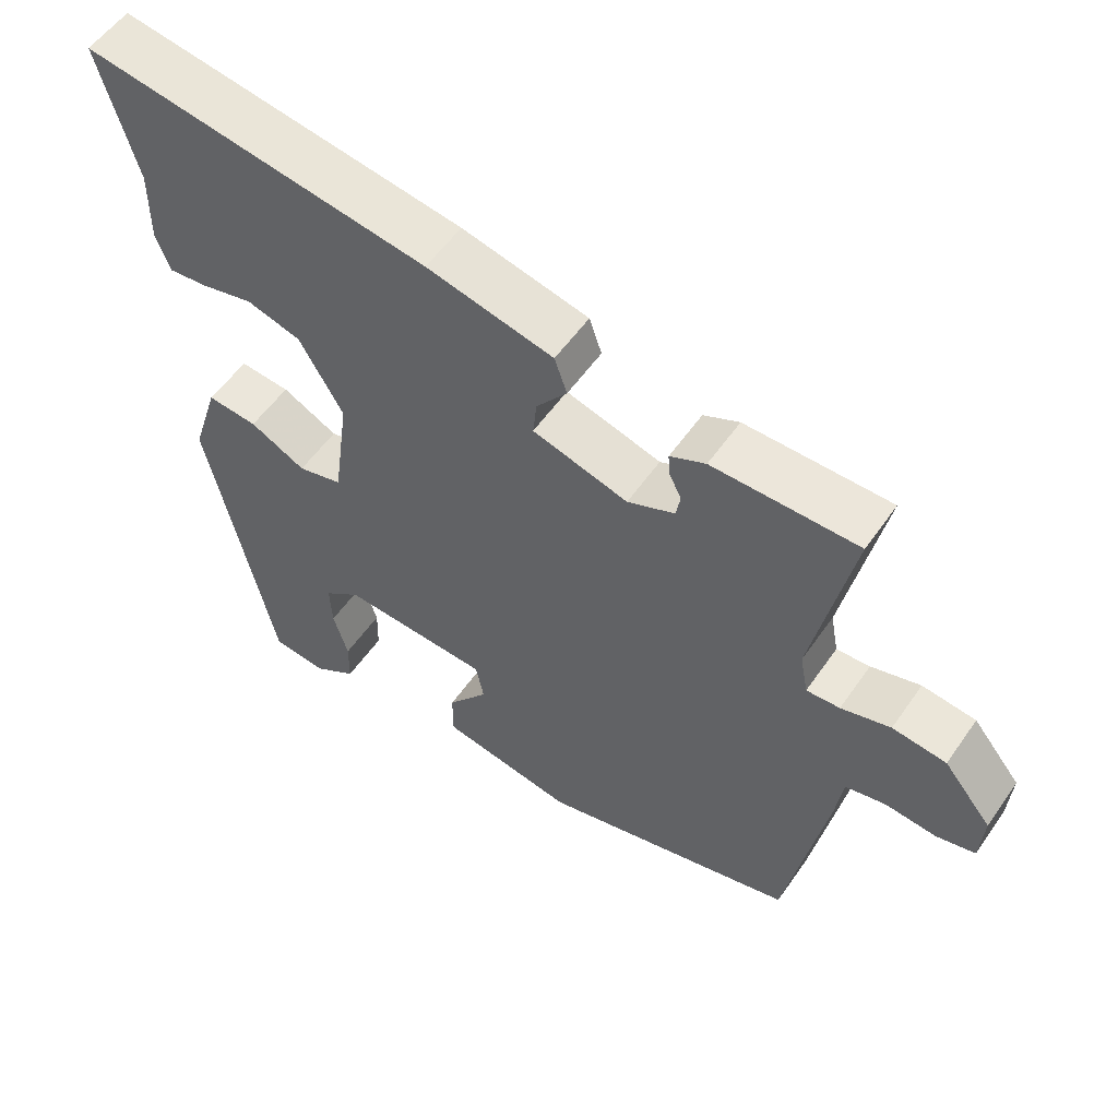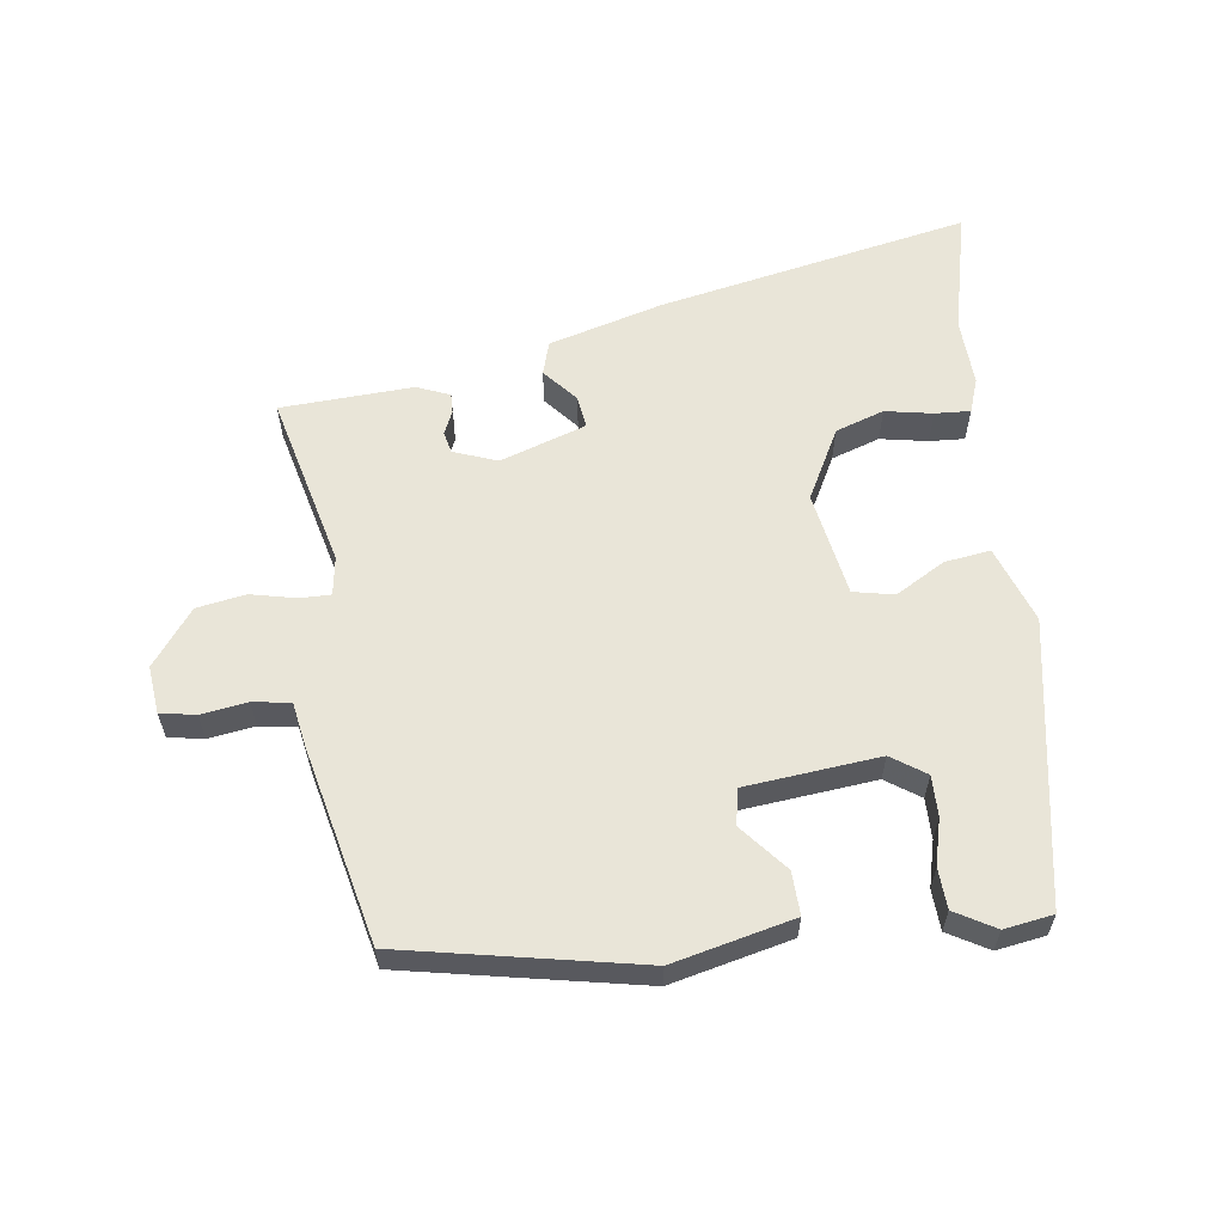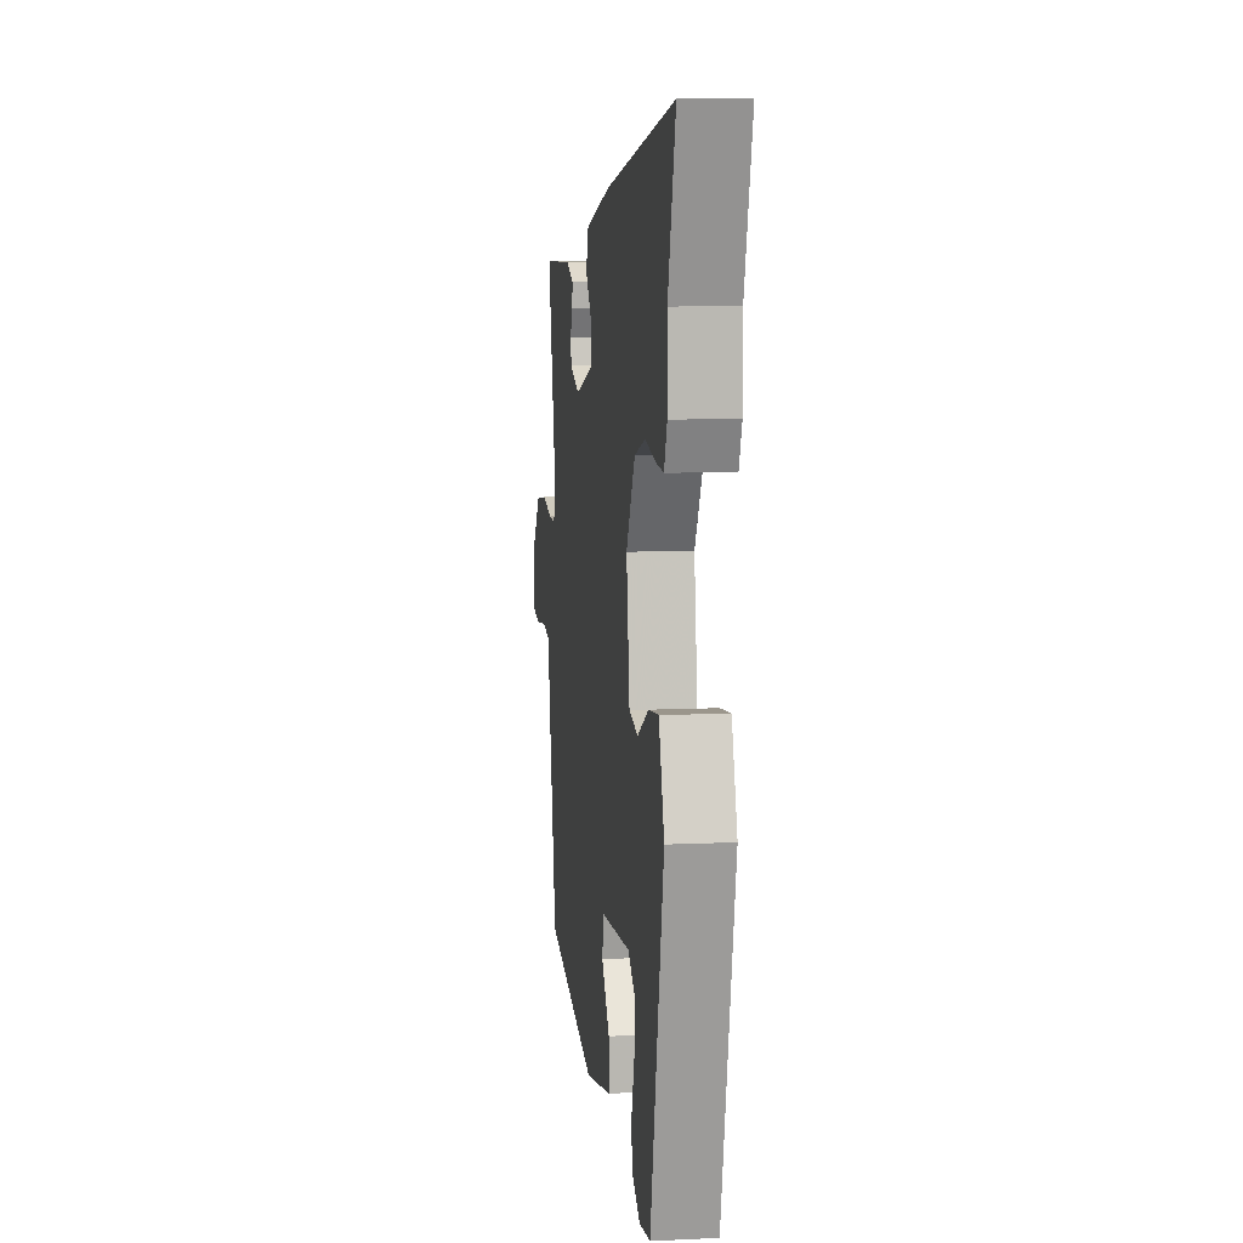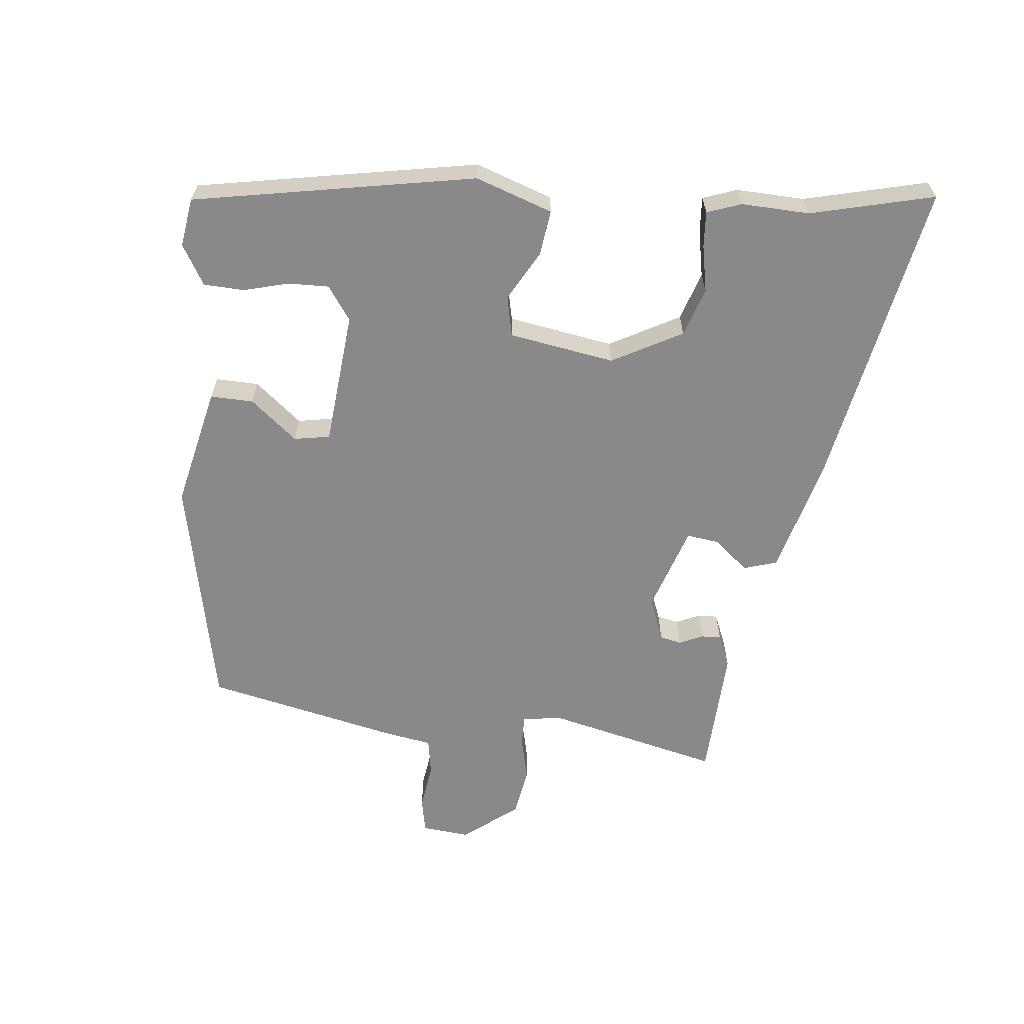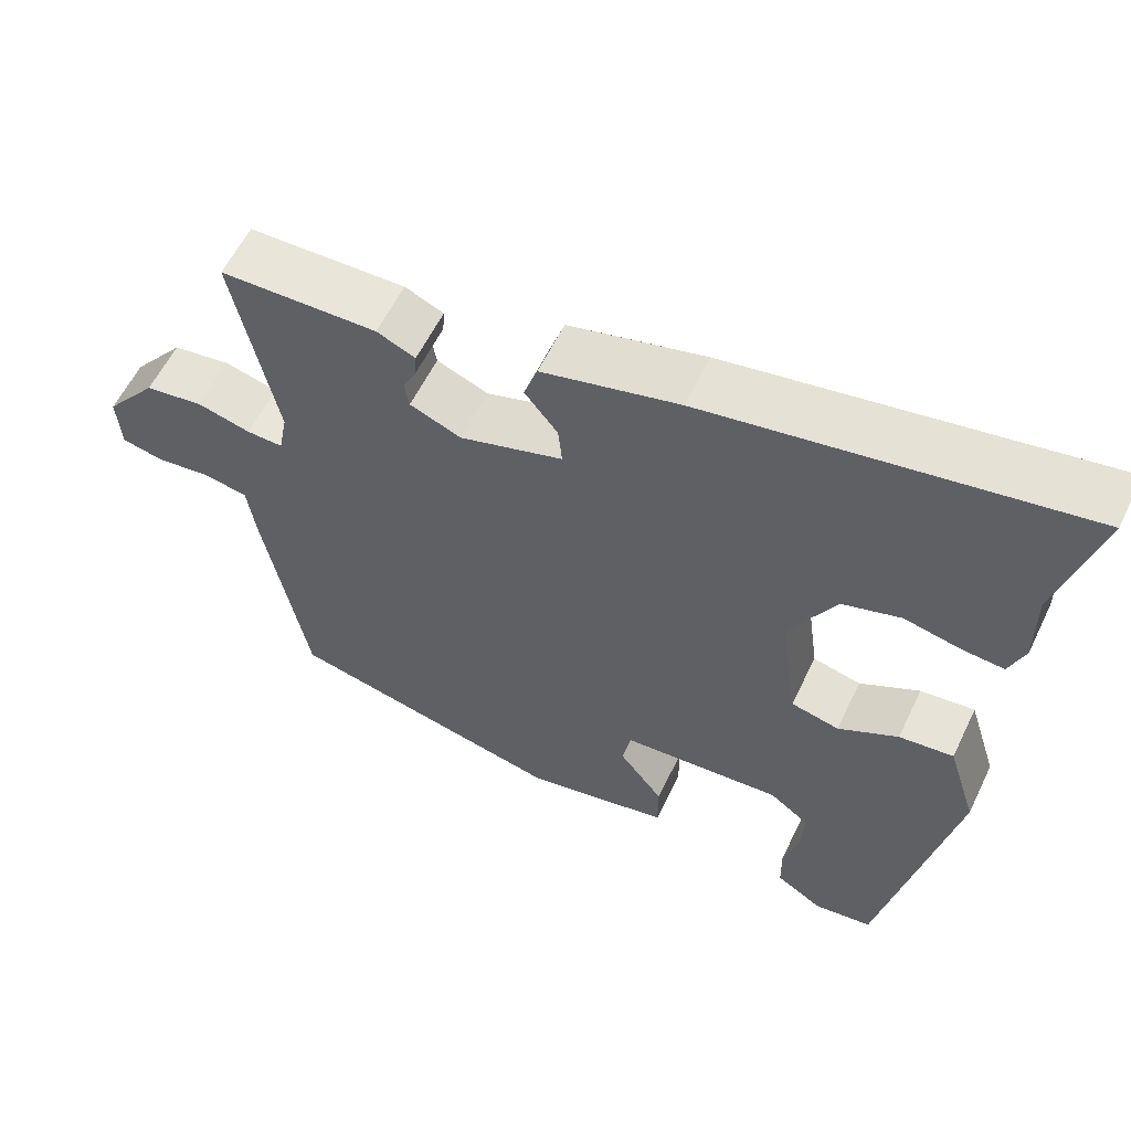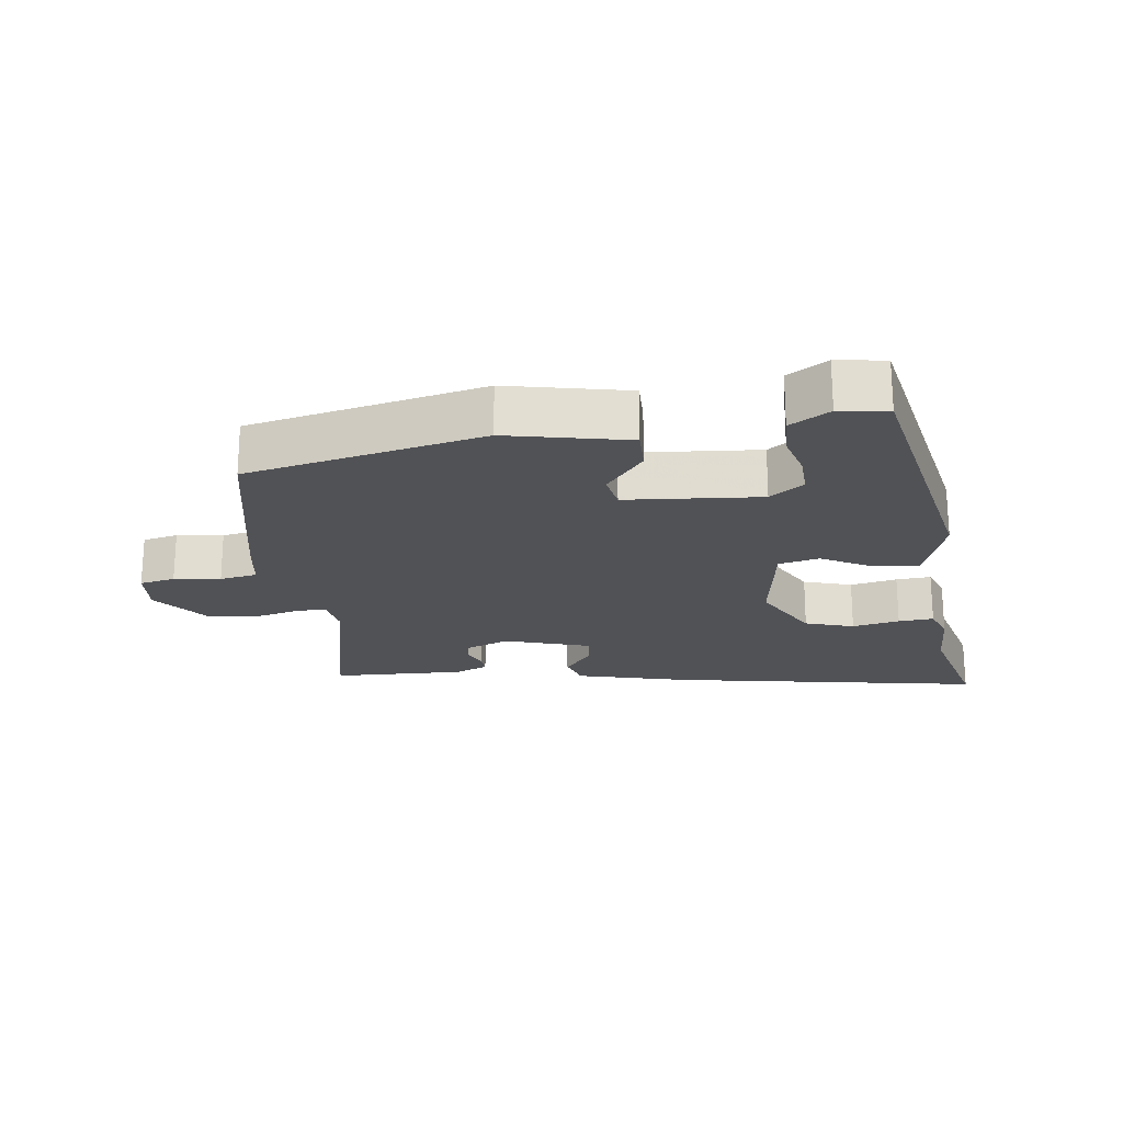
<metadata>
{"format":"obj","ext":"obj","renderer":"f3d","projection":"perspective","resolution":1024,"background":"white","views":[{"elev":54.9,"azim":34.1,"up":"+Z"},{"elev":59.7,"azim":170.3,"up":"+Y"},{"elev":8.4,"azim":-97.6,"up":"+Z"},{"elev":-63.1,"azim":-97.6,"up":"+Y"},{"elev":58.2,"azim":-154.4,"up":"+Z"},{"elev":-21.3,"azim":-173.5,"up":"+Y"}]}
</metadata>
<code>
v -0.38 0.07 -0.493
v -0.47 0.07 -0.07
v -0.433 0.07 0.047
v -0.364 0.07 0.04
v -0.288 0.07 0
v -0.227 0.07 0.015
v -0.205 0.07 0.175
v -0.265 0.07 0.279
v -0.339 0.07 0.301
v -0.41 0.07 0.285
v -0.463 0.07 0.28
v -0.483 0.07 0.331
v -0.482 0.07 0.434
v -0.533 0.07 0.619
v -0.06 0.07 0.542
v 0.114 0.07 0.5
v 0.131 0.07 0.45
v 0.089 0.07 0.397
v 0.084 0.07 0.348
v 0.215 0.07 0.309
v 0.28 0.07 0.336
v 0.286 0.07 0.369
v 0.269 0.07 0.404
v 0.267 0.07 0.434
v 0.316 0.07 0.456
v 0.516 0.07 0.453
v 0.461 0.07 0.188
v 0.472 0.07 0.13
v 0.518 0.07 0.132
v 0.586 0.07 0.15
v 0.66 0.07 0.14
v 0.726 0.07 0.059
v 0.721 0.07 -0.013
v 0.668 0.07 -0.025
v 0.598 0.07 -0.017
v 0.542 0.07 -0.028
v 0.532 0.07 -0.099
v 0.476 0.07 -0.394
v 0.122 0.07 -0.478
v -0.061 0.07 -0.442
v -0.061 0.07 -0.377
v -0.005 0.07 -0.305
v -0.016 0.07 -0.251
v -0.219 0.07 -0.238
v -0.269 0.07 -0.275
v -0.266 0.07 -0.336
v -0.246 0.07 -0.404
v -0.247 0.07 -0.465
v -0.306 0.07 -0.502
v -0.38 0 -0.493
v -0.47 0 -0.07
v -0.433 0 0.047
v -0.364 0 0.04
v -0.288 0 0
v -0.227 0 0.015
v -0.205 0 0.175
v -0.265 0 0.279
v -0.339 0 0.301
v -0.41 0 0.285
v -0.463 0 0.28
v -0.483 0 0.331
v -0.482 0 0.434
v -0.533 0 0.619
v -0.06 0 0.542
v 0.114 0 0.5
v 0.131 0 0.45
v 0.089 0 0.397
v 0.084 0 0.348
v 0.215 0 0.309
v 0.28 0 0.336
v 0.286 0 0.369
v 0.269 0 0.404
v 0.267 0 0.434
v 0.316 0 0.456
v 0.516 0 0.453
v 0.461 0 0.188
v 0.472 0 0.13
v 0.518 0 0.132
v 0.586 0 0.15
v 0.66 0 0.14
v 0.726 0 0.059
v 0.721 0 -0.013
v 0.668 0 -0.025
v 0.598 0 -0.017
v 0.542 0 -0.028
v 0.532 0 -0.099
v 0.476 0 -0.394
v 0.122 0 -0.478
v -0.061 0 -0.442
v -0.061 0 -0.377
v -0.005 0 -0.305
v -0.016 0 -0.251
v -0.219 0 -0.238
v -0.269 0 -0.275
v -0.266 0 -0.336
v -0.246 0 -0.404
v -0.247 0 -0.465
v -0.306 0 -0.502
f 46 47 48 49
f 45 46 49 1
f 39 40 41 42
f 39 42 43
f 36 37 38 39
f 36 39 43
f 32 33 34 35
f 32 35 36
f 29 30 31 32
f 28 29 32 36
f 24 25 26 27
f 22 23 24 27
f 21 22 27 28
f 20 21 28 36
f 15 16 17 18
f 13 14 15 18
f 13 18 19
f 9 10 11 12
f 9 12 13 19
f 2 3 4 5
f 45 1 2 5
f 44 45 5 6
f 8 9 19 20
f 7 8 20 36
f 36 43 44
f 6 7 36 44
f 98 97 96 95
f 50 98 95 94
f 91 90 89 88
f 92 91 88
f 88 87 86 85
f 92 88 85
f 84 83 82 81
f 85 84 81
f 81 80 79 78
f 85 81 78 77
f 76 75 74 73
f 76 73 72 71
f 77 76 71 70
f 85 77 70 69
f 67 66 65 64
f 67 64 63 62
f 68 67 62
f 61 60 59 58
f 68 62 61 58
f 54 53 52 51
f 54 51 50 94
f 55 54 94 93
f 69 68 58 57
f 85 69 57 56
f 93 92 85
f 93 85 56 55
f 1 50 51 2
f 2 51 52 3
f 3 52 53 4
f 4 53 54 5
f 5 54 55 6
f 6 55 56 7
f 7 56 57 8
f 8 57 58 9
f 9 58 59 10
f 10 59 60 11
f 11 60 61 12
f 12 61 62 13
f 13 62 63 14
f 14 63 64 15
f 15 64 65 16
f 16 65 66 17
f 17 66 67 18
f 18 67 68 19
f 19 68 69 20
f 20 69 70 21
f 21 70 71 22
f 22 71 72 23
f 23 72 73 24
f 24 73 74 25
f 25 74 75 26
f 26 75 76 27
f 27 76 77 28
f 28 77 78 29
f 29 78 79 30
f 30 79 80 31
f 31 80 81 32
f 32 81 82 33
f 33 82 83 34
f 34 83 84 35
f 35 84 85 36
f 36 85 86 37
f 37 86 87 38
f 38 87 88 39
f 39 88 89 40
f 40 89 90 41
f 41 90 91 42
f 42 91 92 43
f 43 92 93 44
f 44 93 94 45
f 45 94 95 46
f 46 95 96 47
f 47 96 97 48
f 48 97 98 49
f 49 98 50 1

</code>
